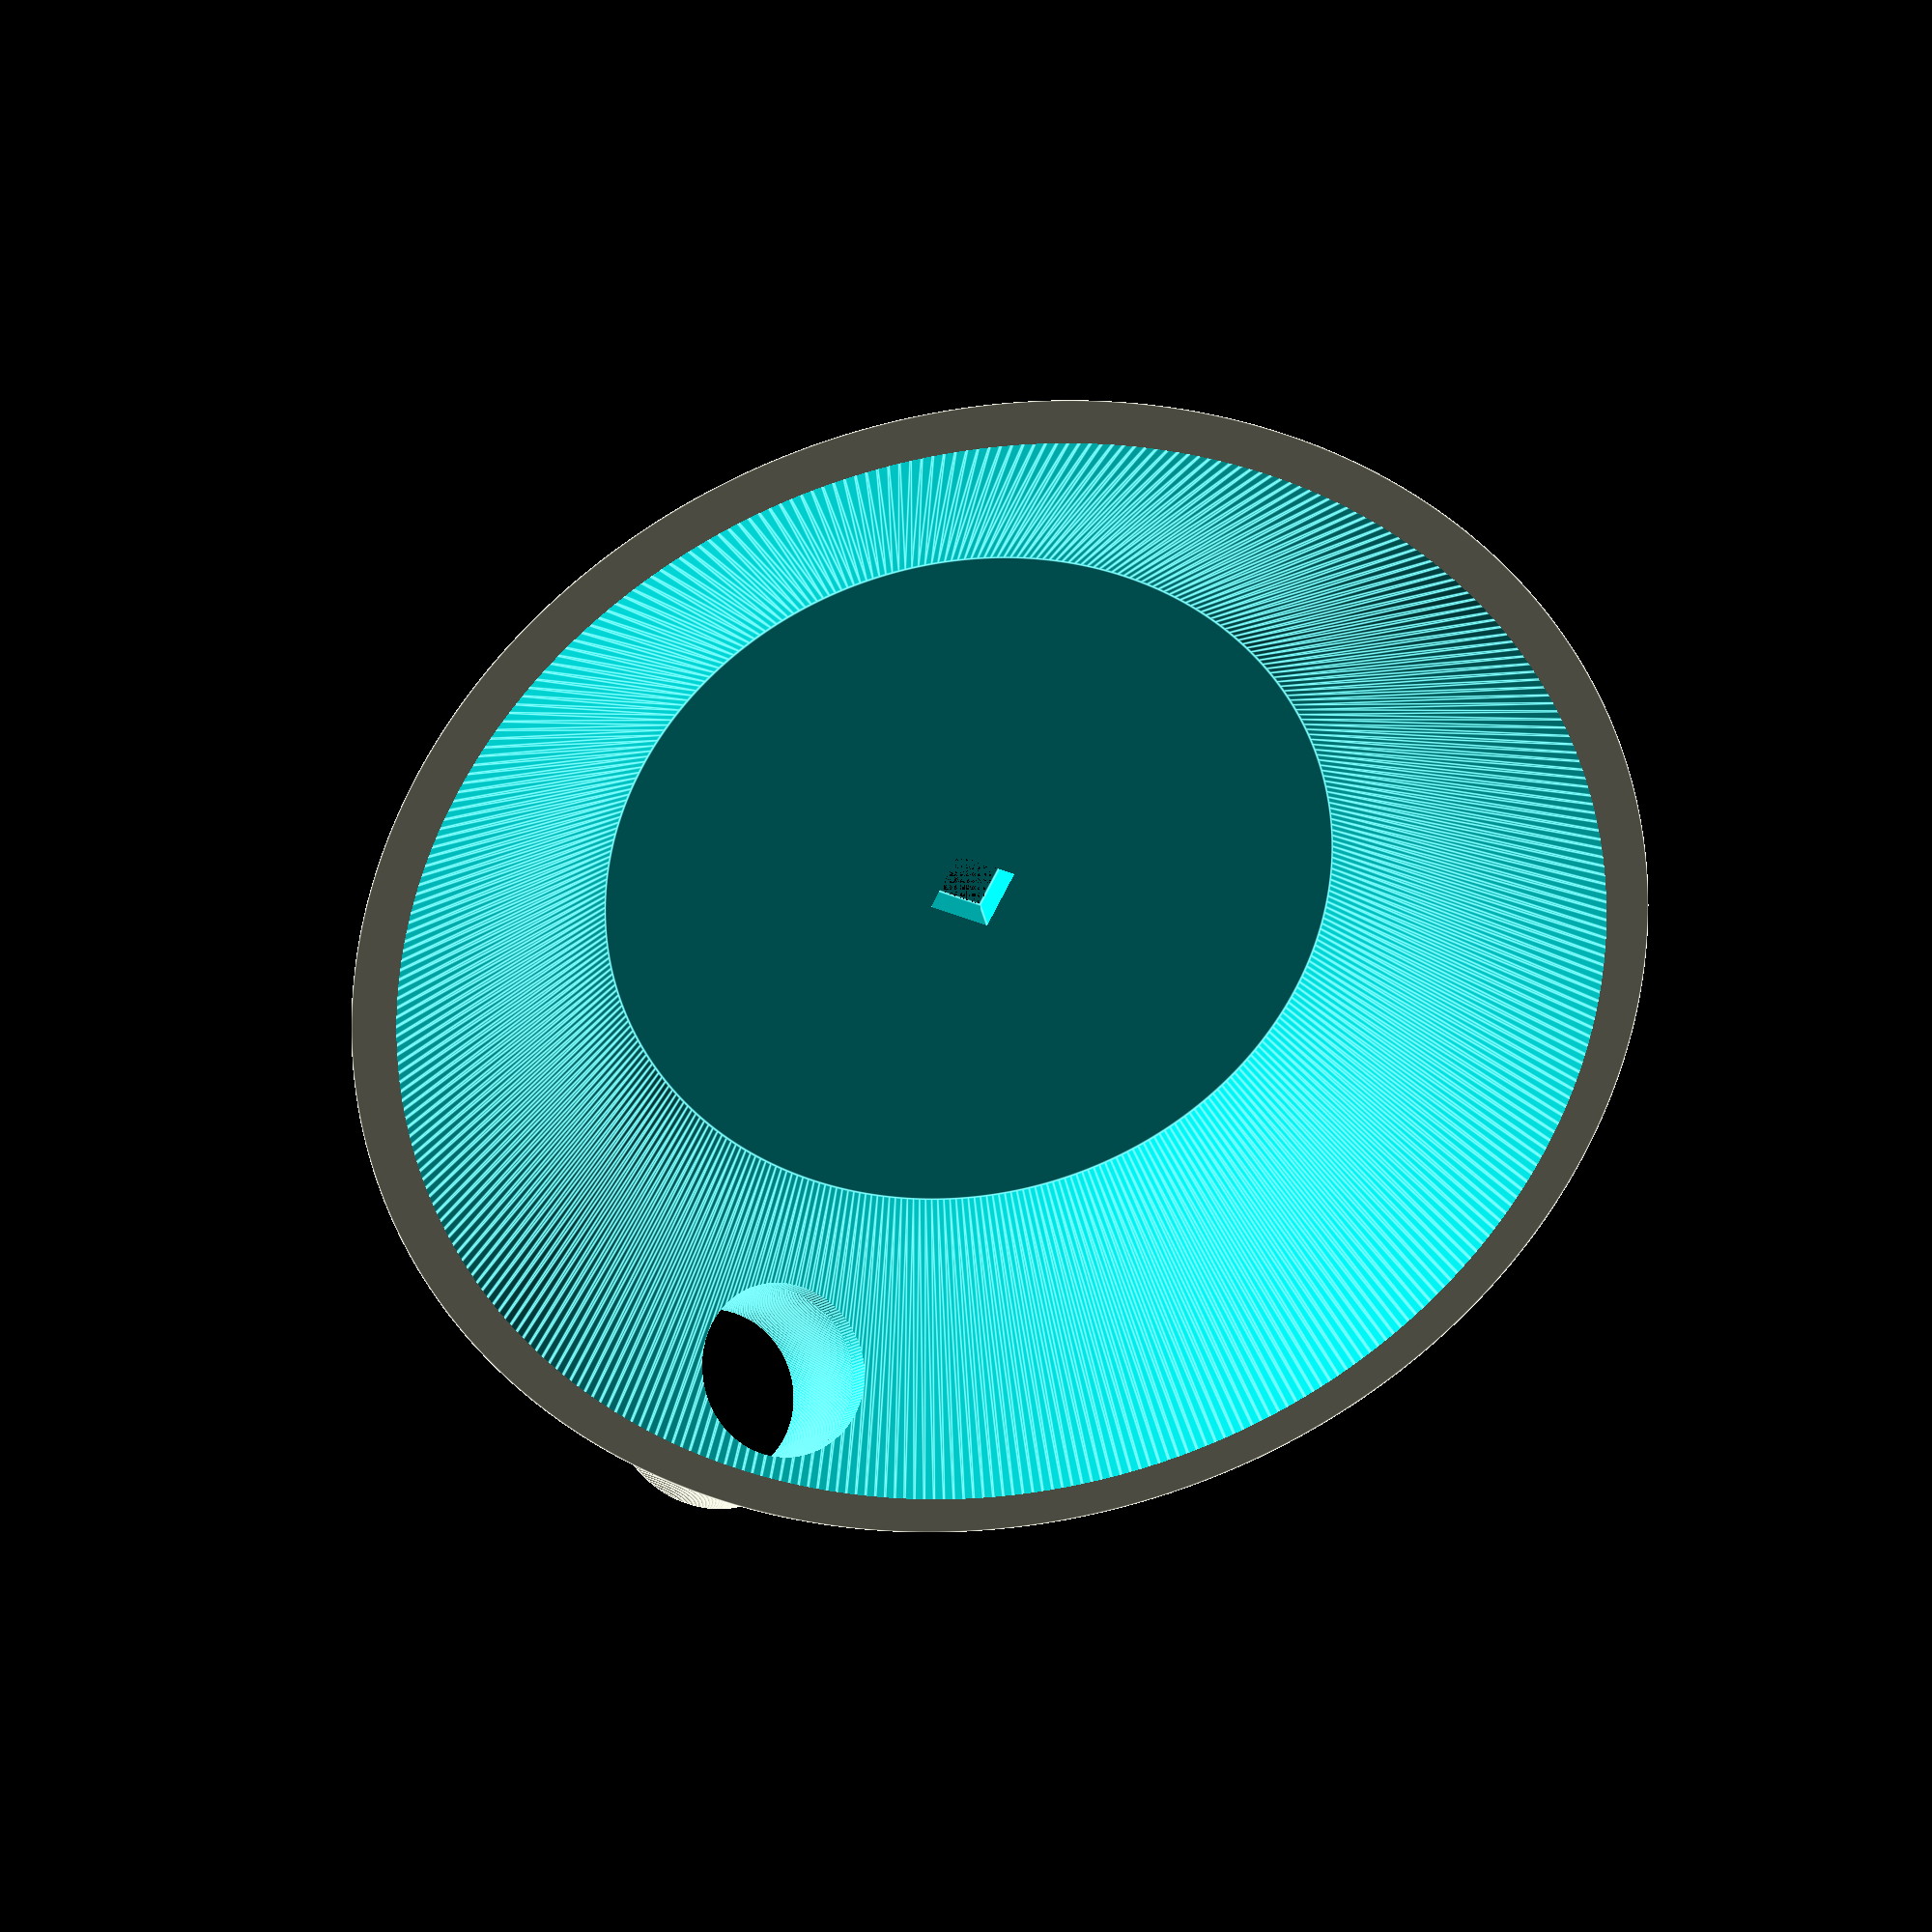
<openscad>
// assume balls are 17 mm in diameter.

difference() {
    cylinder(h = 25, d1 = 120, d2 = 70, $fn=360, center = false);
    translate([0,0,-4])
    cylinder(h = 25, d1 = 120, d2 = 70, $fn=360, center = false);
    cube(size=[6,6,50], center=true);
    translate([0,-41,0])
    rotate([45,0,0])
    cylinder(h=20,d=17, $fn=180);
}

    translate([0,-50,9])
    rotate([45,0,0])
difference() {
    cylinder(h=15,d=23, $fn=360);
    translate([0,0,-1])
    cylinder(h=17,d=17, $fn=360);
}

</openscad>
<views>
elev=148.9 azim=154.3 roll=9.9 proj=p view=edges
</views>
